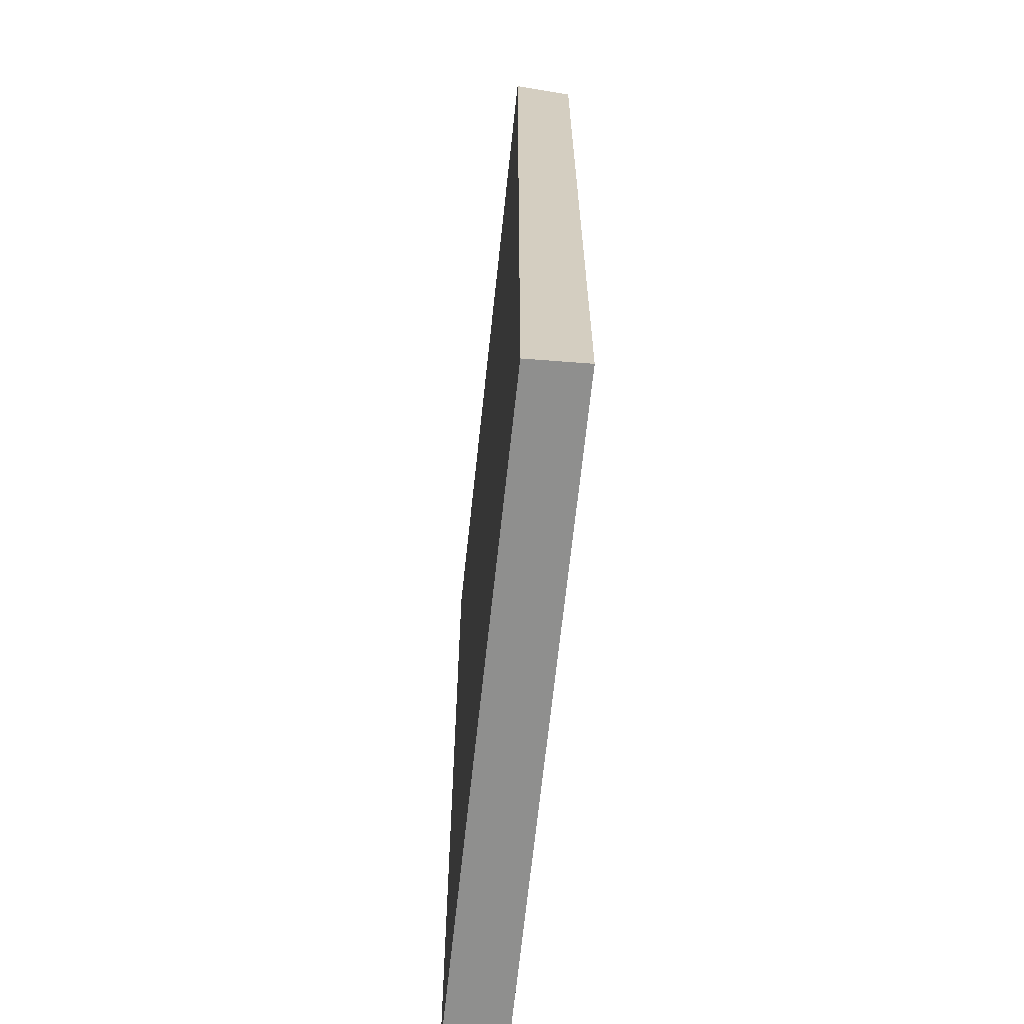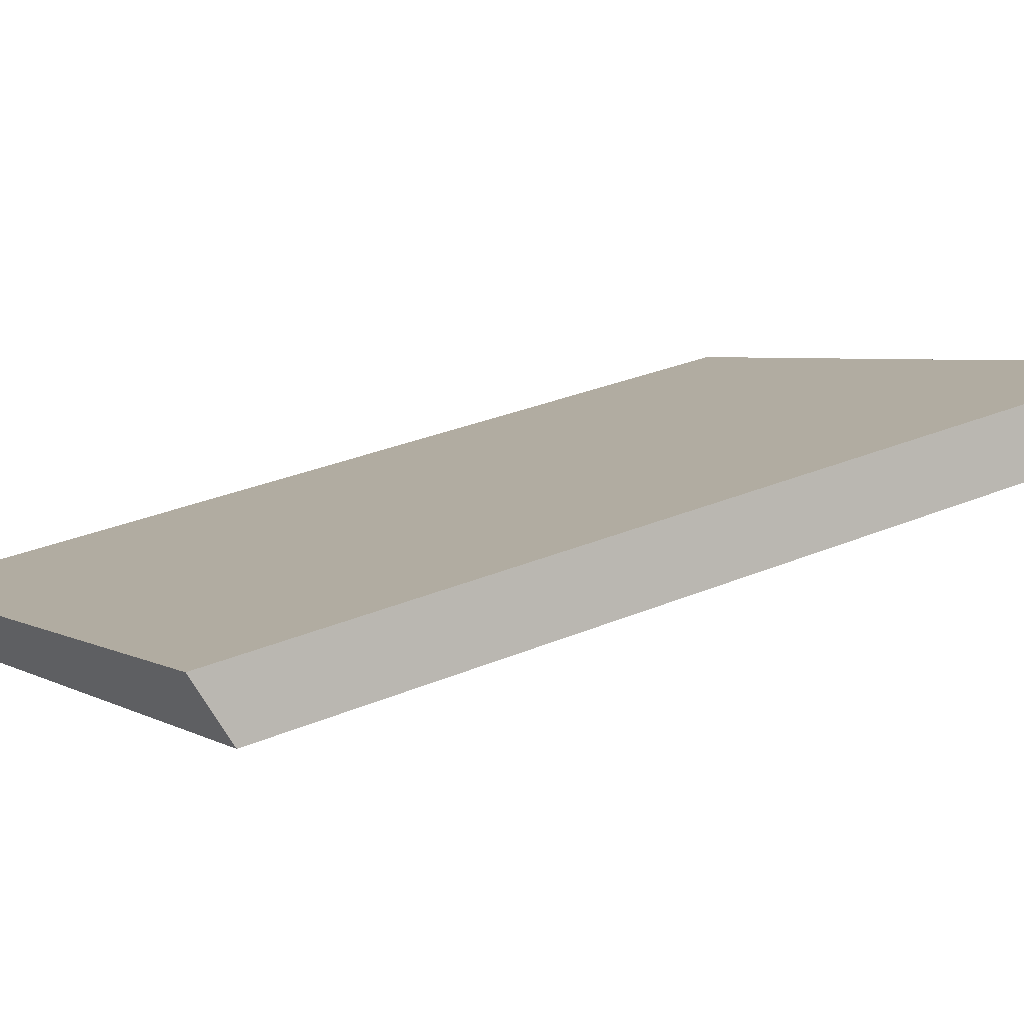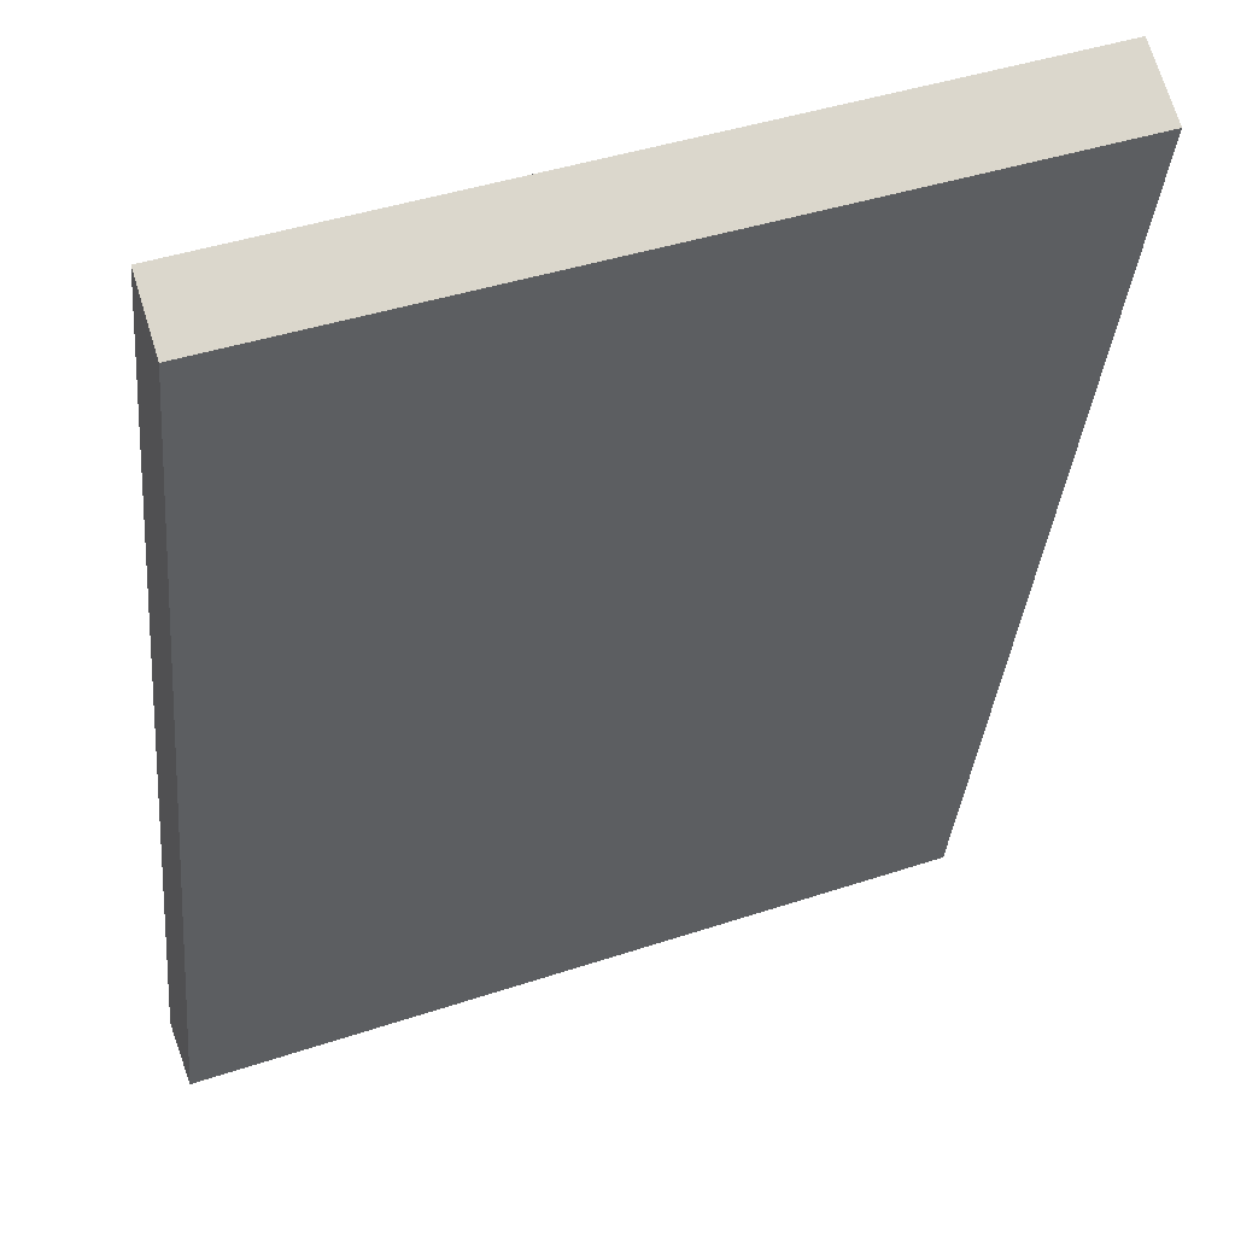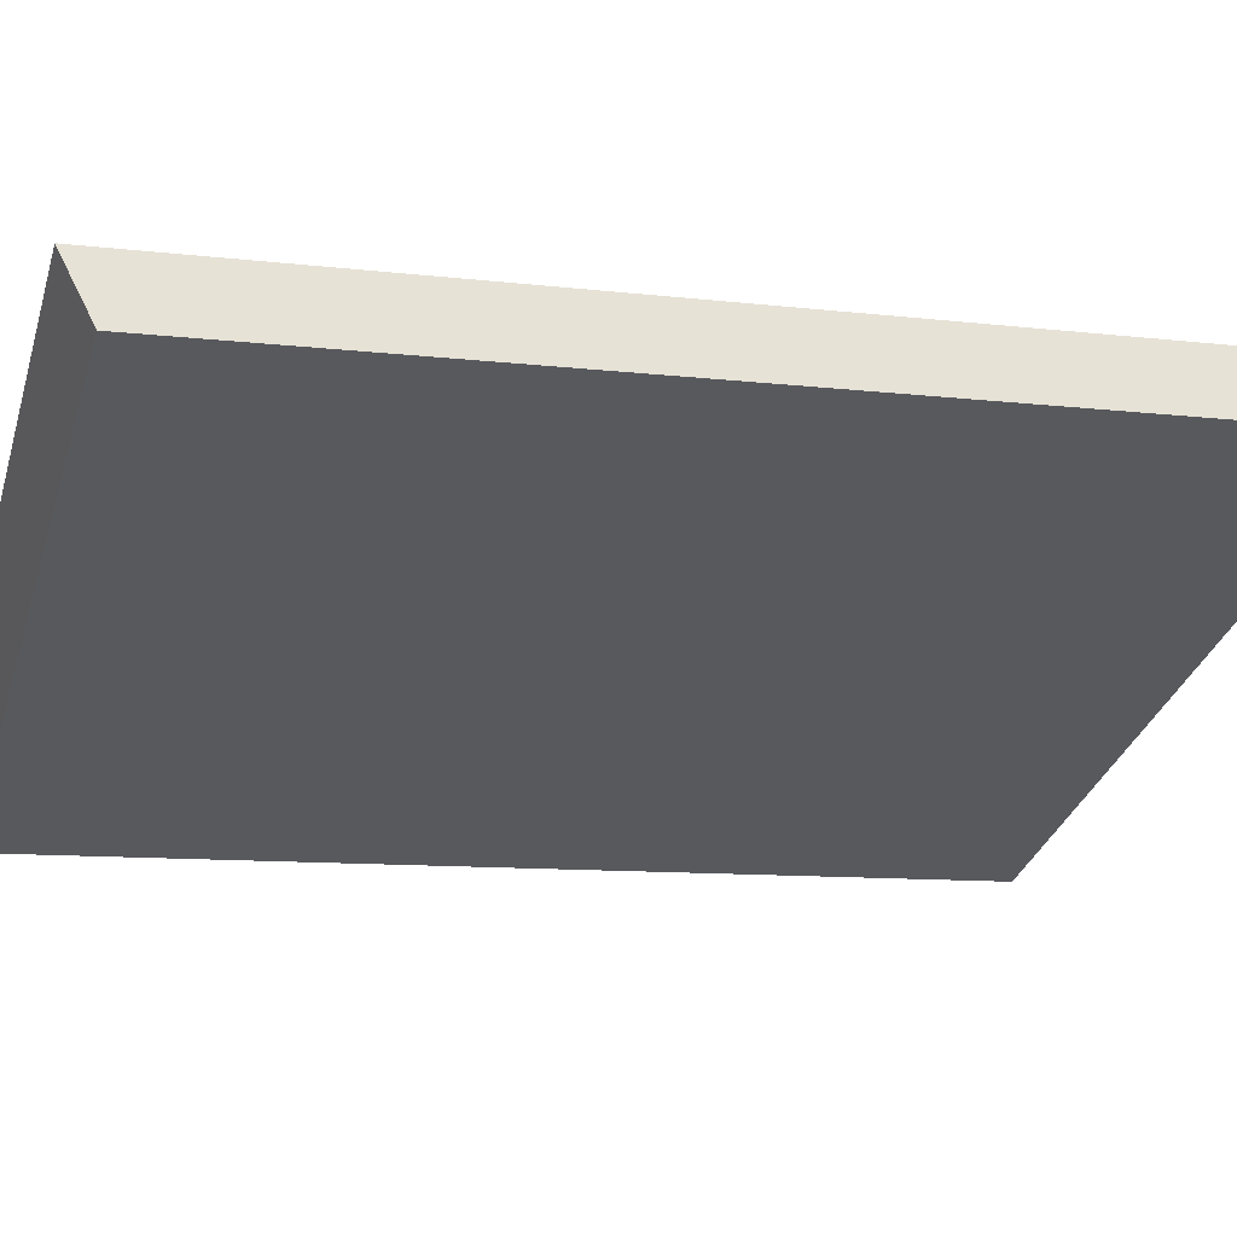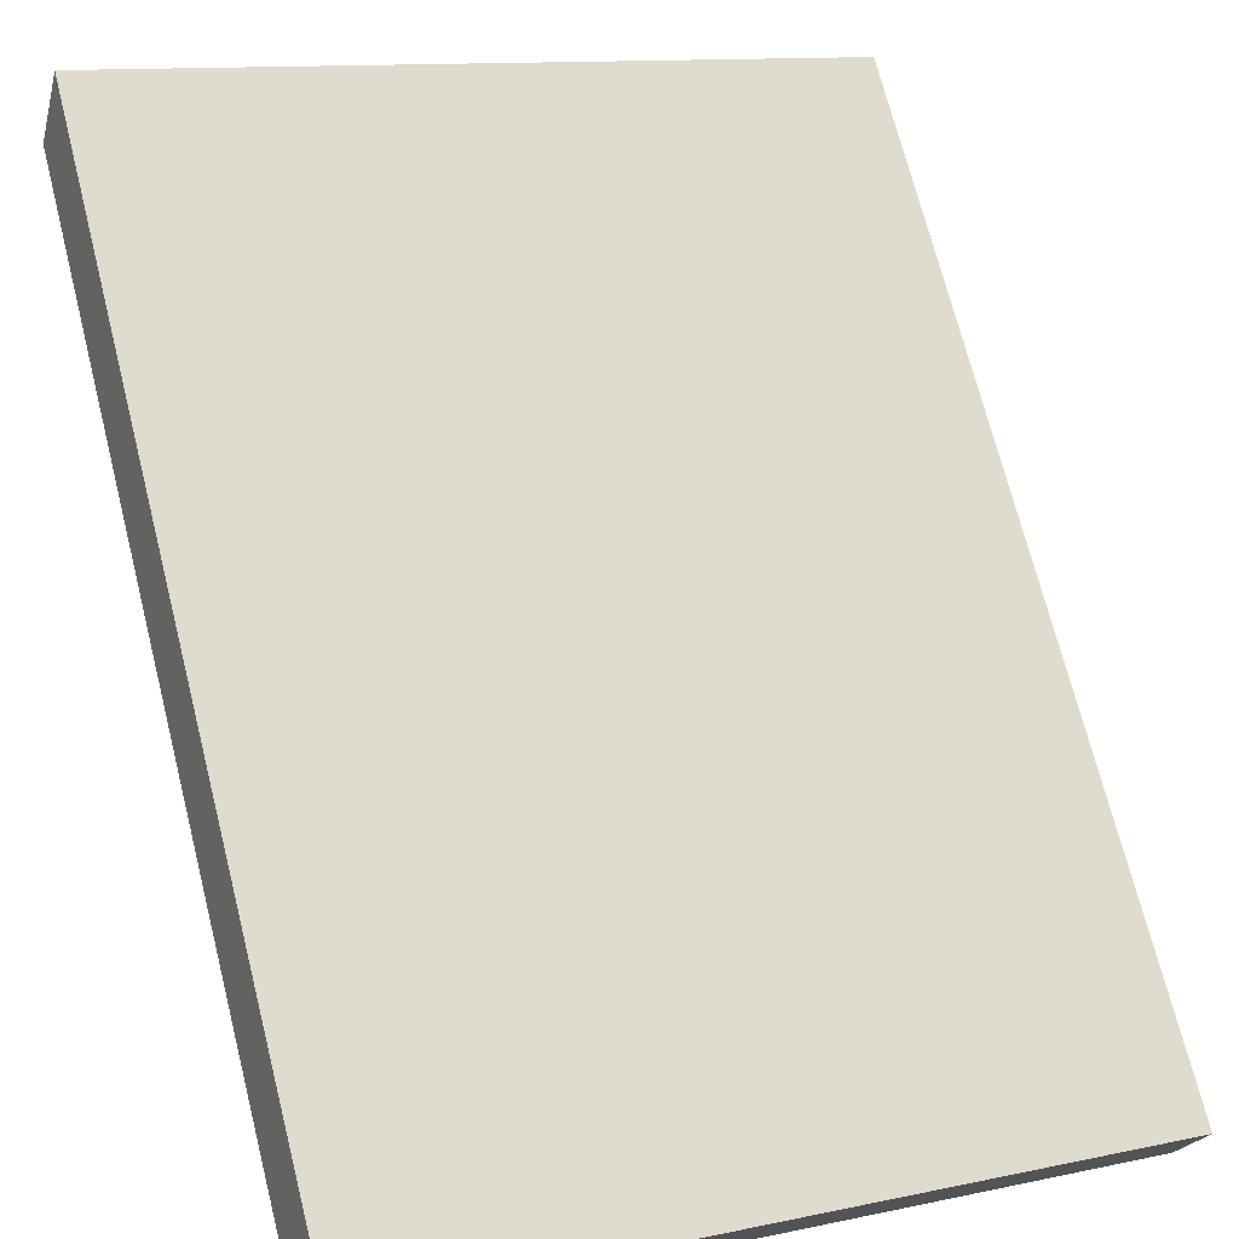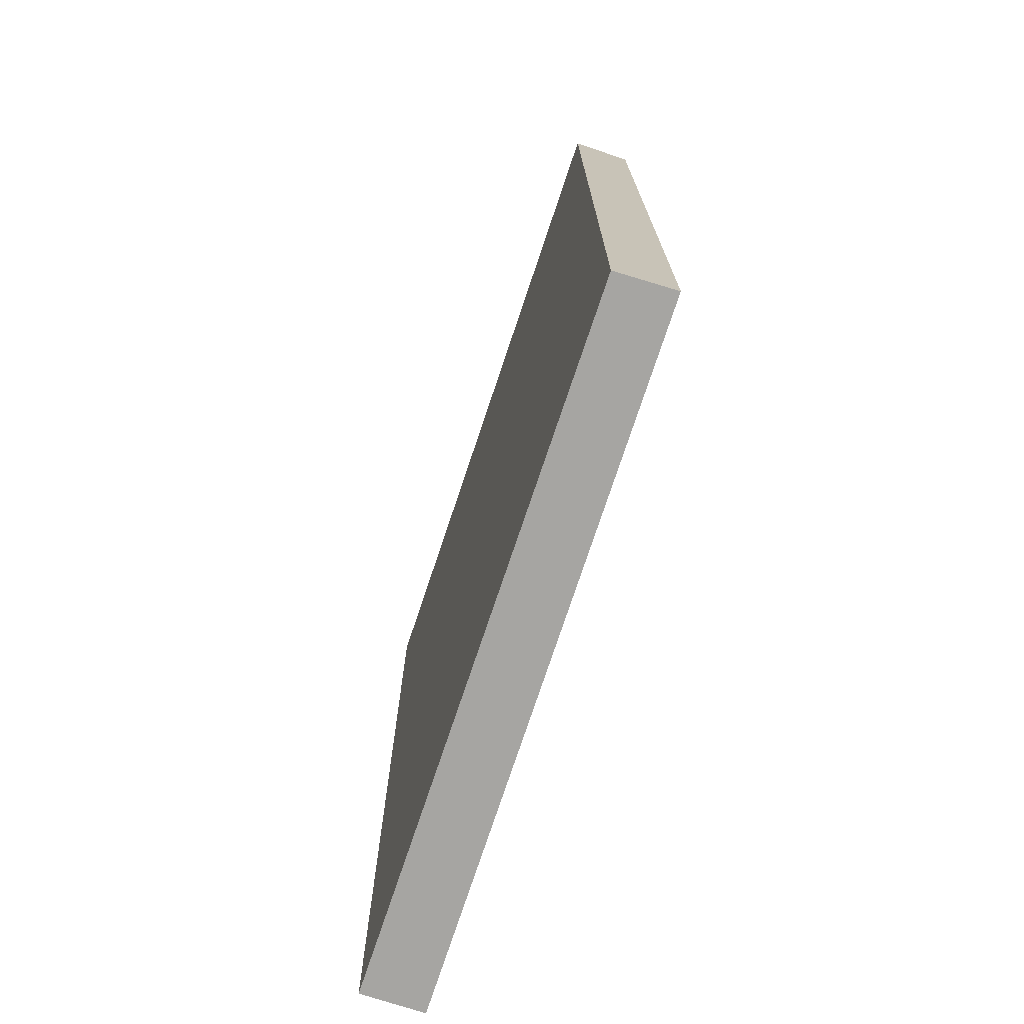
<metadata>
{"format":"obj","ext":"obj","renderer":"f3d","projection":"perspective","resolution":1024,"background":"white","views":[{"elev":-65.2,"azim":106.0,"up":"+Y"},{"elev":29.5,"azim":-122.0,"up":"+Z"},{"elev":-36.9,"azim":174.8,"up":"+Z"},{"elev":-9.7,"azim":-107.6,"up":"+Z"},{"elev":71.3,"azim":-14.2,"up":"+Z"},{"elev":-73.8,"azim":93.7,"up":"+Y"}]}
</metadata>
<code>
v  0.527 20.37 1.311
v  14.29 19.84 -5.719
v  0 19.84 1.215e-15
v  14.75 20.34 -4.473
v  14.29 3.502e-16 -5.719
v  0 0 0
v  0.527 -8.028e-17 1.311
v  14.75 2.739e-16 -4.473
g defaultobject
f 1 2 3
f 2 1 4
f 5 3 2
f 3 5 6
f 3 7 1
f 7 3 6
f 7 4 1
f 4 7 8
f 8 2 4
f 2 8 5
f 8 6 5
f 6 8 7

</code>
